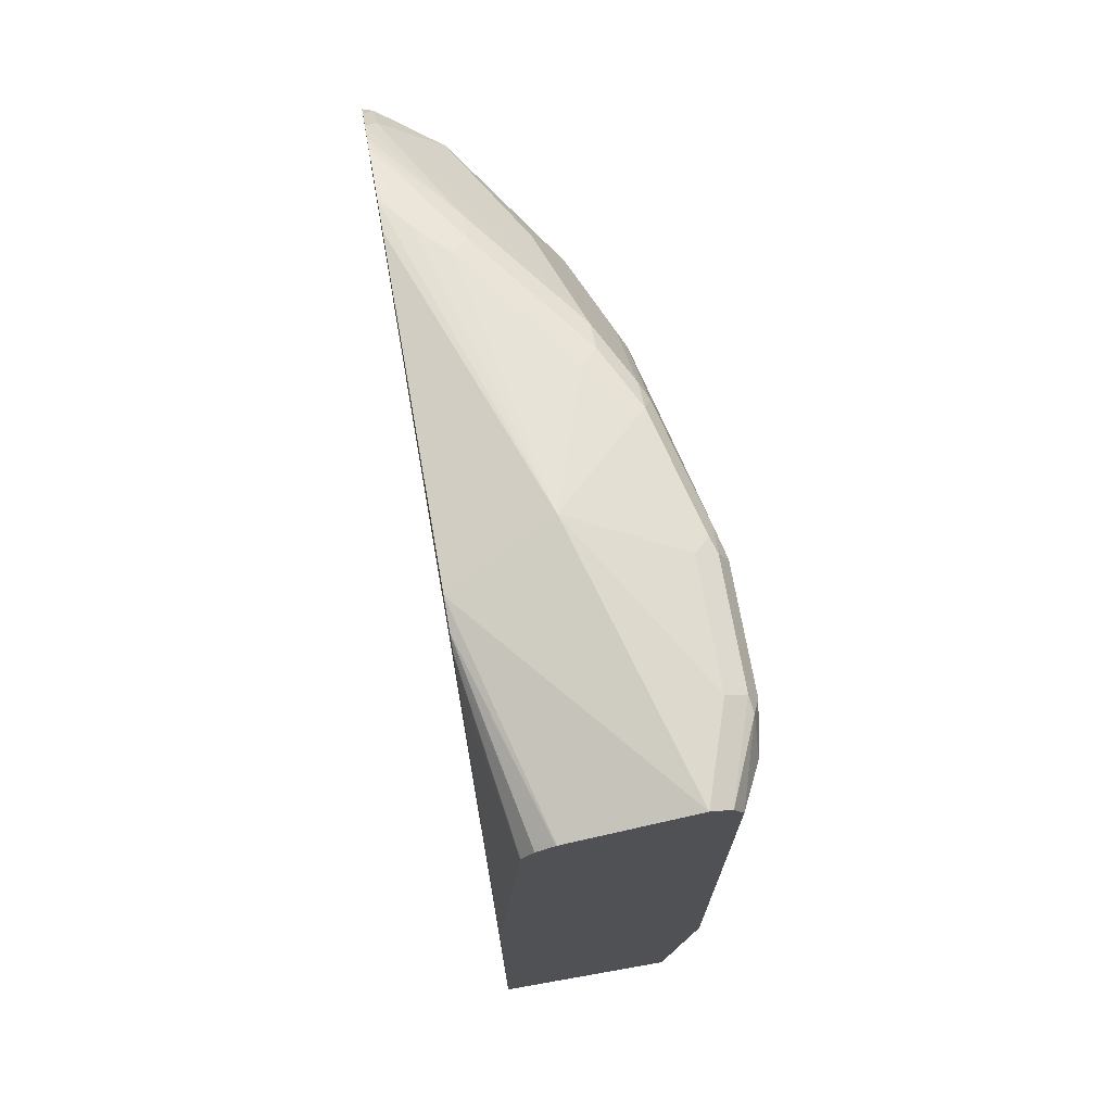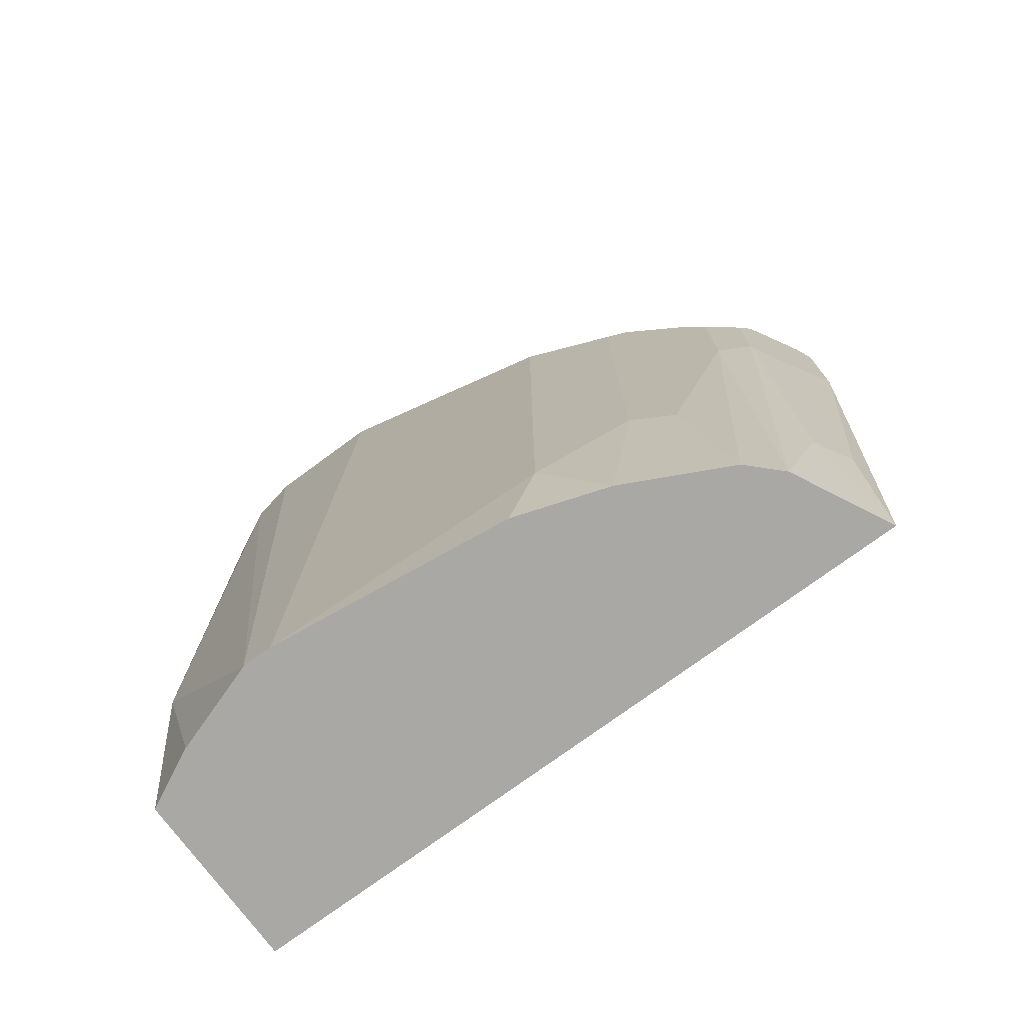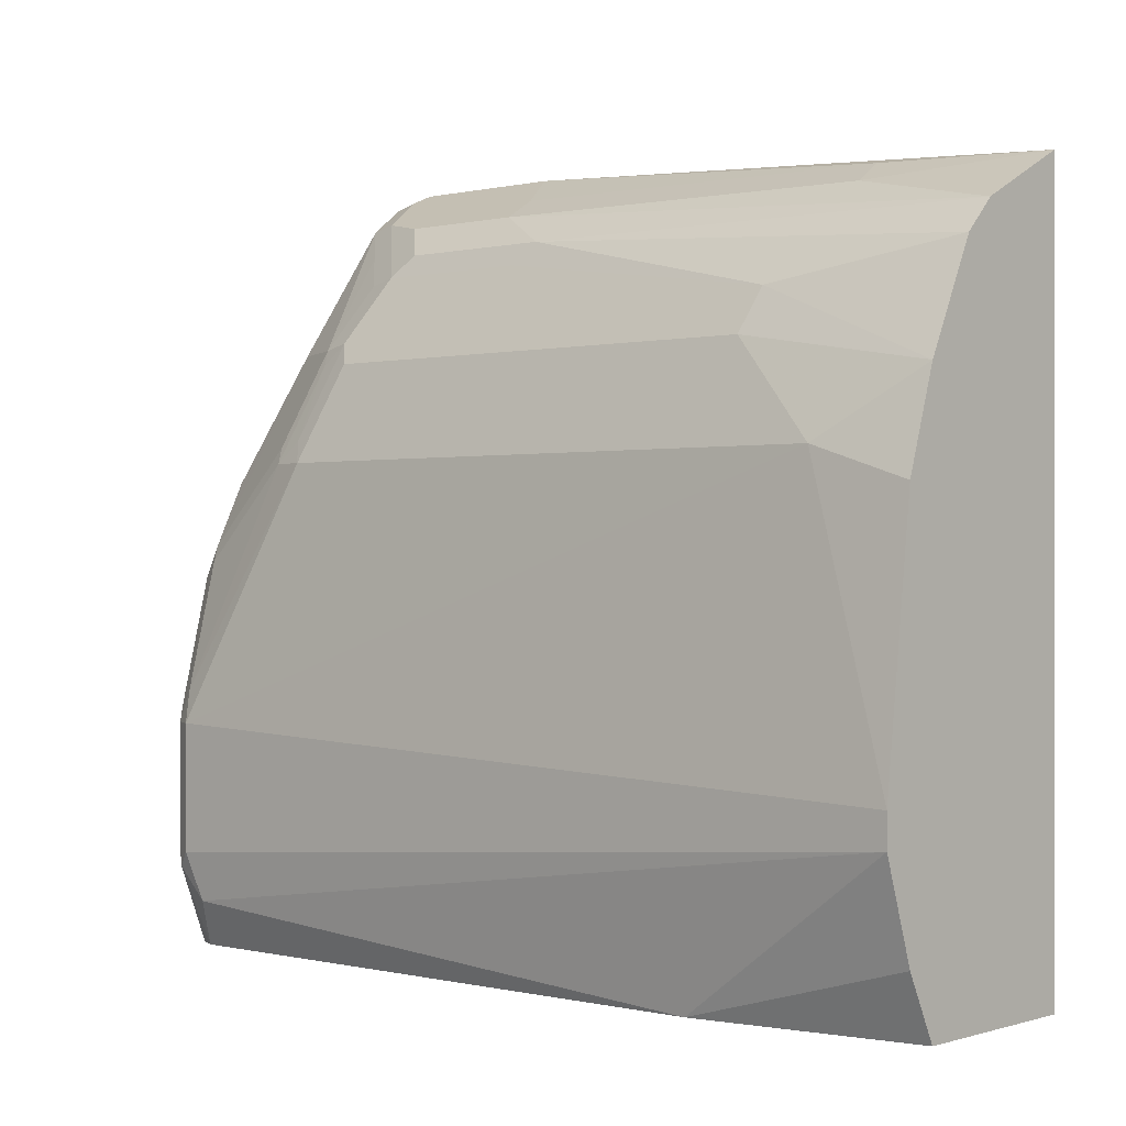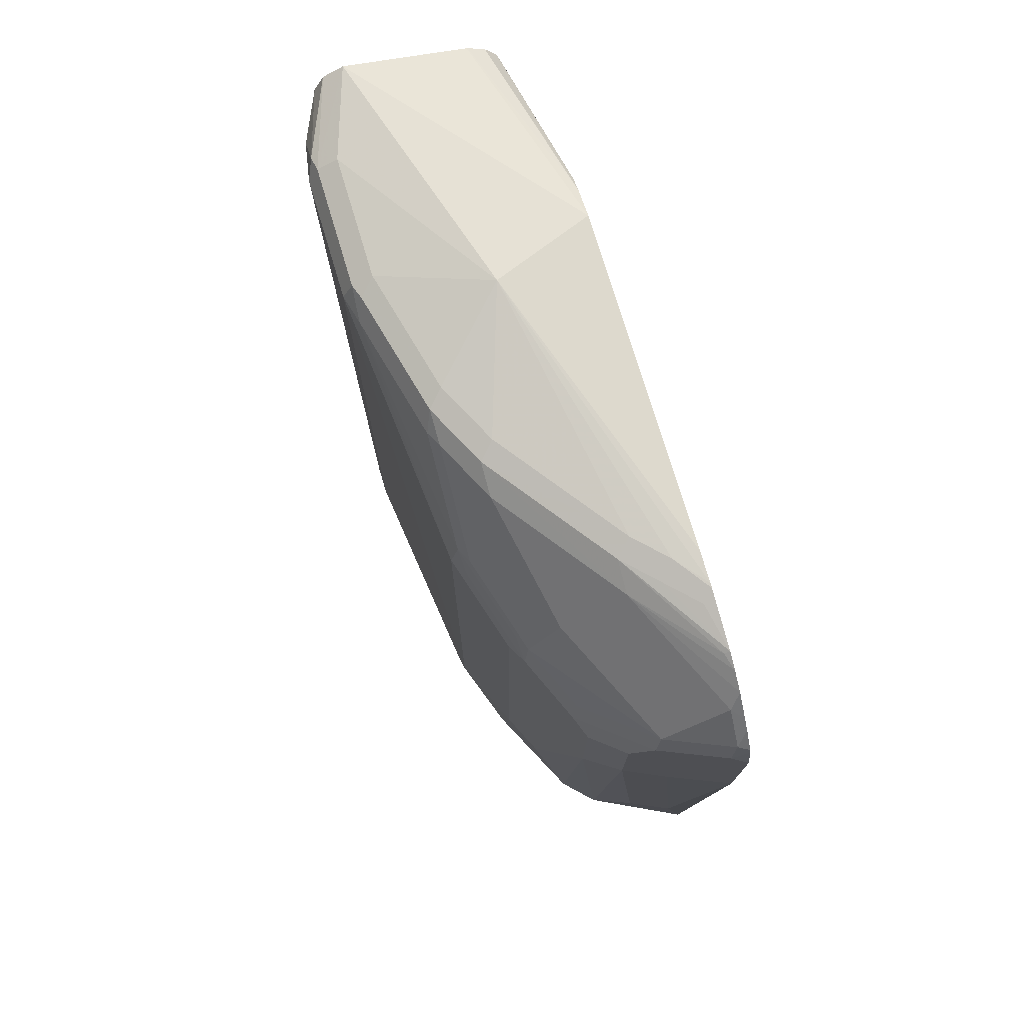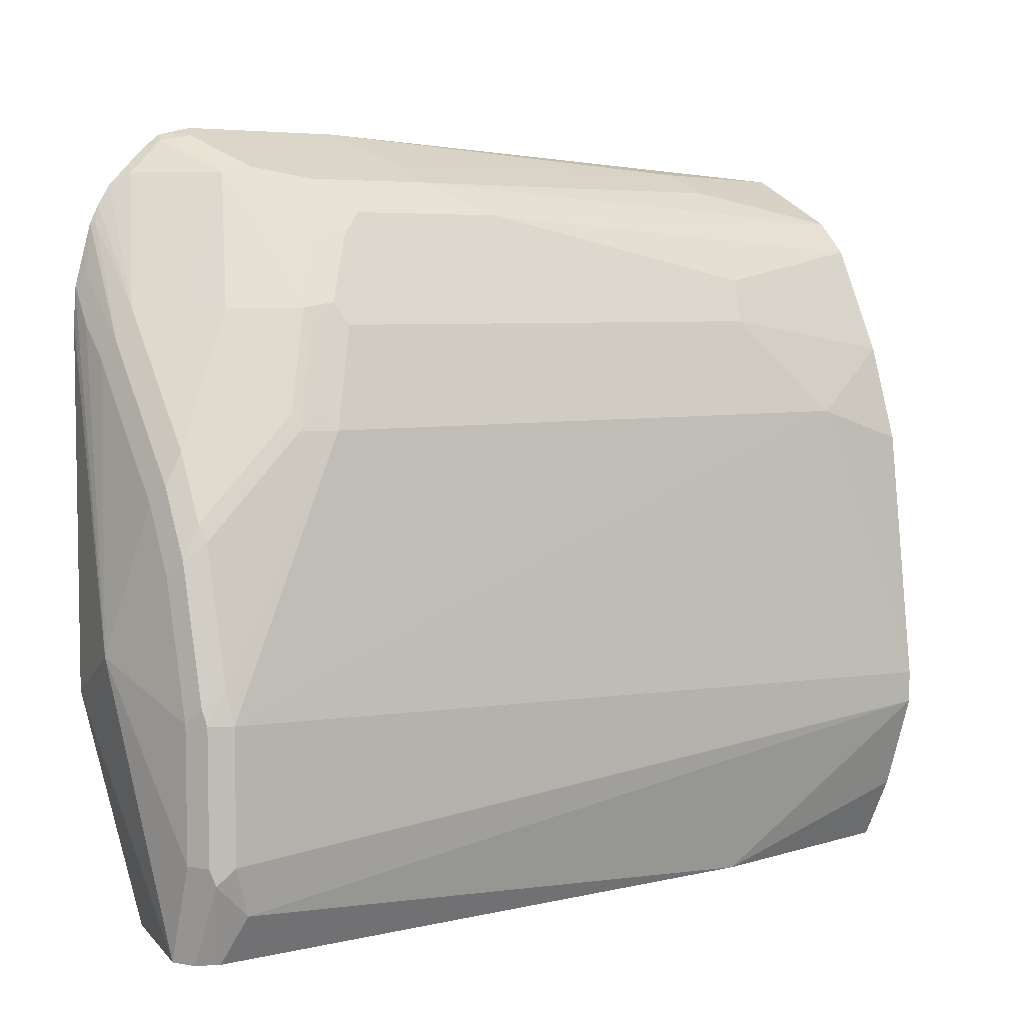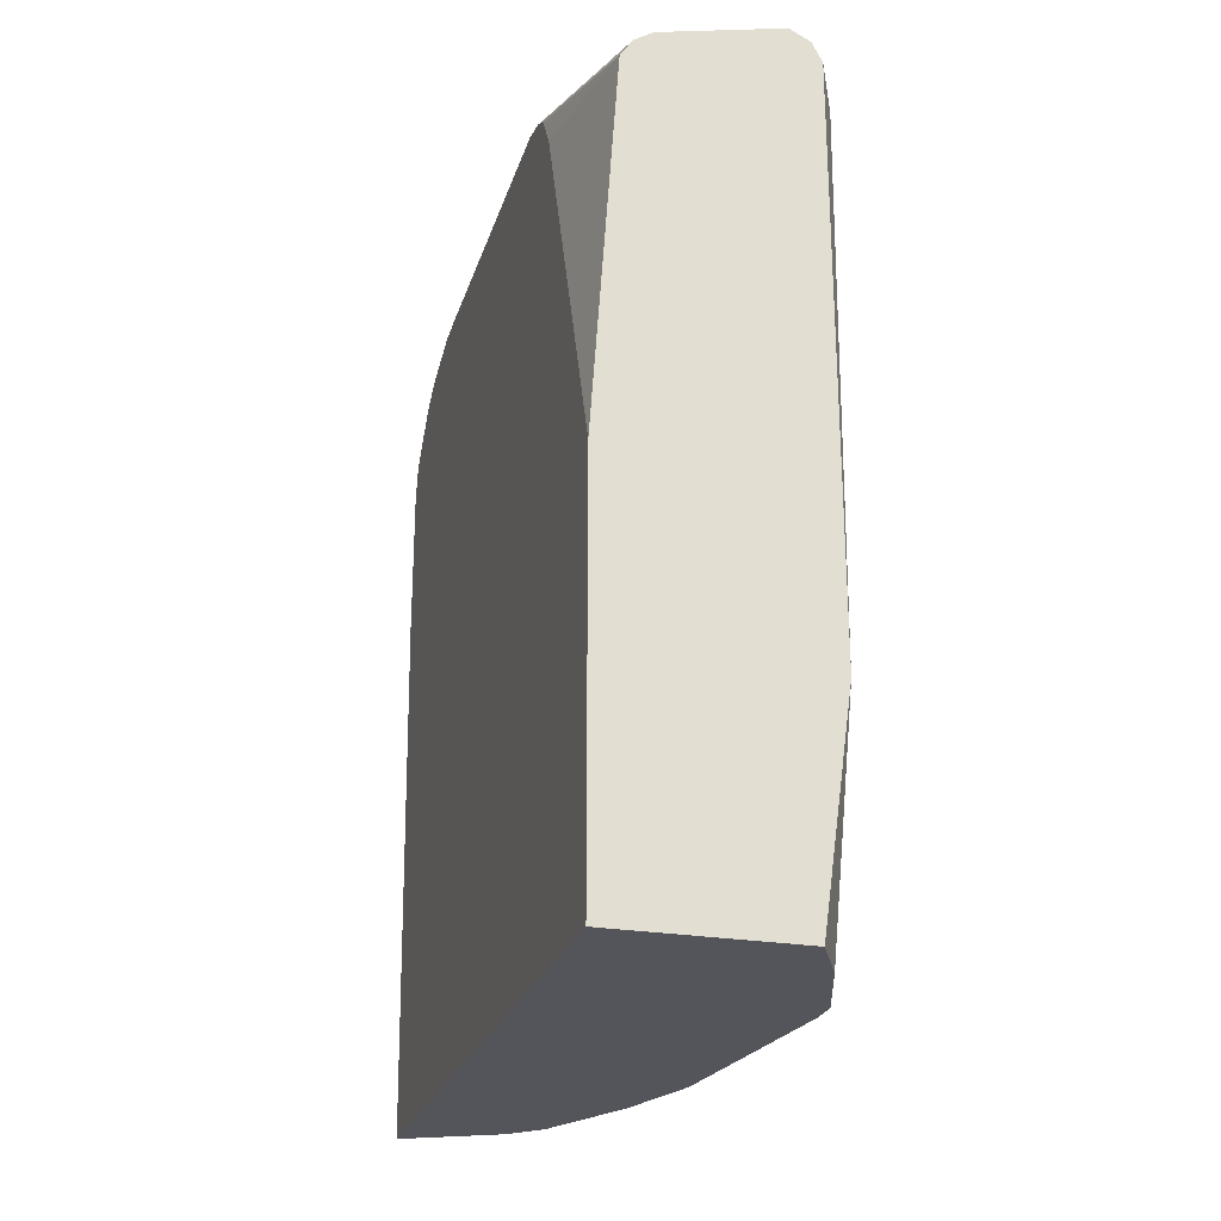
<metadata>
{"format":"obj","ext":"obj","renderer":"f3d","projection":"perspective","resolution":1024,"background":"white","views":[{"elev":71.3,"azim":170.0,"up":"+Y"},{"elev":-74.9,"azim":-53.6,"up":"+Y"},{"elev":0.0,"azim":-48.5,"up":"+Z"},{"elev":75.2,"azim":-16.7,"up":"+Y"},{"elev":5.5,"azim":-125.3,"up":"+Z"},{"elev":-25.0,"azim":164.4,"up":"+Y"}]}
</metadata>
<code>
v -0.03523 0.5903 0.08058
v -0.03523 0.6721 0.08058
v -0.08729 0.5673 0.05454
v -0.06546 0.5727 0.06545
v -0.0491 0.3764 0.06545
v -0.03523 0.2934 0.06419
v -0.08729 0.6327 0.05454
v -0.03523 0.6864 0.0774
v -0.04364 0.6764 0.07636
v -0.1036 0.5346 0.03815
v -0.08729 0.2934 0.03815
v -0.07092 0.371 0.05454
v -0.05455 0.2934 0.05454
v -0.03523 0.2934 -0.3106
v -0.07638 0.66 0.05997
v -0.09274 0.6436 0.04362
v -0.1091 0.6273 0.02727
v -0.1036 0.6163 0.03815
v -0.03523 0.6899 0.07648
v -0.04091 0.6914 0.07361
v -0.07365 0.675 0.05726
v -0.1091 0.5454 0.02727
v -0.12 0.3873 0.005444
v -0.1036 0.2934 0.0218
v -0.08303 0.2934 0.04029
v -0.07638 0.2934 0.04362
v -0.06666 0.2934 0.04849
v -0.131 0.2934 -0.3106
v -0.03523 0.5035 -0.3106
v -0.09002 0.6586 0.0409
v -0.1064 0.6423 0.02451
v -0.1227 0.6586 -0.008189
v -0.1255 0.6436 -0.00547
v -0.03523 0.6999 0.06794
v -0.04091 0.7078 0.05726
v -0.09002 0.7078 -0.008189
v -0.1064 0.6914 -0.008189
v -0.1309 0.3928 -0.01638
v -0.1309 0.2934 -0.03274
v -0.1303 0.2934 -0.03155
v -0.1058 0.2934 0.01754
v -0.1313 0.2934 -0.3101
v -0.1473 0.4088 -0.3106
v -0.0491 0.7037 -0.3106
v -0.03523 0.7062 -0.2354
v -0.1391 0.675 -0.05728
v -0.1268 0.6566 -0.01638
v -0.1227 0.7078 -0.05728
v -0.1391 0.7078 -0.09002
v -0.1309 0.6382 -0.01638
v -0.1418 0.66 -0.05456
v -0.03523 0.7049 0.06296
v -0.03523 0.7163 0.05155
v -0.07365 0.7241 -0.008189
v -0.1227 0.7241 -0.07367
v -0.1473 0.3437 -0.06548
v -0.1473 0.2934 -0.08183
v -0.1368 0.2934 -0.2992
v -0.1473 0.2934 -0.2782
v -0.1636 0.2934 -0.2291
v -0.1595 0.7118 -0.2864
v -0.1474 0.72 -0.3106
v -0.04939 0.7042 -0.3106
v -0.03523 0.7282 -0.2209
v -0.03523 0.725 -0.2241
v -0.1432 0.6729 -0.06548
v -0.1391 0.7241 -0.1064
v -0.1432 0.7057 -0.09822
v -0.1473 0.6545 -0.06548
v -0.03523 0.7225 0.04159
v -0.03819 0.7255 0.03271
v -0.07365 0.7323 -0.02458
v -0.1227 0.7323 -0.09002
v -0.1636 0.2934 -0.2127
v -0.1636 0.72 -0.1964
v -0.1636 0.72 -0.2618
v -0.1595 0.7282 -0.27
v -0.1534 0.72 -0.2946
v -0.142 0.7307 -0.3106
v -0.05558 0.7135 -0.3106
v -0.05455 0.7146 -0.3055
v -0.03523 0.7314 -0.2145
v -0.1595 0.7221 -0.18
v -0.1391 0.7323 -0.1227
v -0.1432 0.7221 -0.1146
v -0.03523 0.727 0.03271
v -0.05728 0.7323 -0.008189
v -0.06546 0.7364 -0.03274
v -0.1145 0.7364 -0.09822
v -0.1309 0.7364 -0.1309
v -0.1582 0.7309 -0.1964
v -0.1582 0.7309 -0.2618
v -0.1418 0.7309 -0.3106
v -0.0649 0.7197 -0.3106
v -0.03523 0.7324 -0.2122
v -0.03523 0.7323 -0.2126
v -0.1555 0.7323 -0.1882
v -0.03523 0.7351 0.002457
v -0.04091 0.7323 0.008162
v -0.0491 0.7364 -0.01638
v -0.09002 0.7486 -0.1718
v -0.1473 0.7364 -0.1964
v -0.1473 0.7364 -0.2618
v -0.1311 0.7363 -0.3106
v -0.06546 0.72 -0.3106
v -0.03523 0.7364 -0.1964
v -0.03523 0.7354 -3.259e-05
v -0.1309 0.7364 -0.3106
v -0.03523 0.7364 -0.01638
f 54 70 71
f 54 73 55
f 54 72 73
f 54 71 72
f 62 77 79
f 51 66 69
f 50 51 69
f 49 85 68
f 49 67 85
f 53 70 54
f 55 73 84
f 60 75 76
f 56 74 57
f 56 69 75
f 56 75 74
f 60 74 75
f 60 76 61
f 61 76 77
f 61 77 78
f 61 78 62
f 48 67 49
f 62 78 77
f 55 84 67
f 48 55 67
f 38 50 69
f 46 68 66
f 32 49 46
f 63 80 81
f 33 47 51
f 33 51 50
f 34 52 35
f 35 52 53
f 35 53 54
f 35 54 36
f 36 54 55
f 36 55 37
f 37 55 48
f 47 66 51
f 38 56 39
f 39 56 57
f 42 58 43
f 43 58 59
f 43 59 60
f 43 60 61
f 43 61 62
f 44 63 64
f 44 64 65
f 44 65 45
f 46 66 47
f 46 49 68
f 38 69 56
f 63 81 64
f 87 98 88
f 66 68 83
f 86 99 87
f 87 99 98
f 88 100 101
f 88 101 89
f 88 98 100
f 89 101 90
f 90 101 102
f 90 102 97
f 91 97 102
f 91 102 103
f 91 103 92
f 92 103 104
f 92 104 93
f 94 105 95
f 95 105 106
f 98 107 100
f 100 107 101
f 101 106 108
f 101 108 103
f 101 103 102
f 101 107 109
f 101 109 106
f 32 48 49
f 86 98 99
f 64 81 82
f 84 90 97
f 83 84 97
f 66 83 69
f 67 84 85
f 68 85 83
f 69 83 75
f 70 86 71
f 71 86 72
f 72 86 87
f 72 87 88
f 72 88 73
f 73 88 89
f 73 89 90
f 73 90 84
f 75 83 91
f 75 91 92
f 75 92 76
f 76 92 77
f 77 92 93
f 77 93 79
f 80 94 81
f 81 94 95
f 81 95 96
f 81 96 82
f 83 85 84
f 83 97 91
f 32 37 48
f 6 25 11
f 32 46 47
f 2 9 7
f 3 7 18
f 3 18 10
f 3 10 11
f 3 11 12
f 3 12 5
f 3 5 4
f 5 12 6
f 6 12 13
f 6 13 27
f 6 27 26
f 6 26 25
f 6 11 24
f 6 24 41
f 6 41 40
f 6 40 39
f 6 39 57
f 6 57 74
f 6 74 60
f 6 60 59
f 6 59 58
f 6 58 42
f 6 42 28
f 2 8 9
f 6 28 14
f 1 8 2
f 1 34 19
f 103 108 104
f 1 2 7
f 1 7 3
f 1 3 4
f 1 4 5
f 1 5 6
f 1 6 14
f 1 14 29
f 1 29 45
f 1 45 65
f 1 65 64
f 1 64 82
f 1 82 96
f 1 96 95
f 1 95 106
f 1 106 109
f 1 109 107
f 1 107 98
f 1 98 86
f 1 86 70
f 1 70 53
f 1 53 52
f 1 52 34
f 1 19 8
f 32 47 33
f 7 15 16
f 7 17 18
f 15 30 16
f 16 30 17
f 17 30 31
f 17 31 32
f 17 32 33
f 17 33 50
f 17 50 38
f 17 38 23
f 17 23 22
f 19 34 20
f 20 34 35
f 20 35 21
f 21 32 30
f 21 35 36
f 21 36 37
f 21 37 32
f 23 38 39
f 23 39 40
f 23 40 41
f 23 41 24
f 28 42 43
f 29 44 45
f 30 32 31
f 15 21 30
f 7 16 17
f 14 44 29
f 14 80 63
f 7 9 15
f 8 19 9
f 9 19 20
f 9 20 21
f 9 21 15
f 10 22 23
f 10 23 24
f 10 24 11
f 10 18 17
f 10 17 22
f 11 25 12
f 12 25 26
f 12 26 27
f 12 27 13
f 14 28 43
f 14 43 62
f 14 62 79
f 14 79 93
f 14 93 104
f 14 104 108
f 14 108 105
f 14 105 94
f 14 94 80
f 14 63 44
f 105 108 106

</code>
